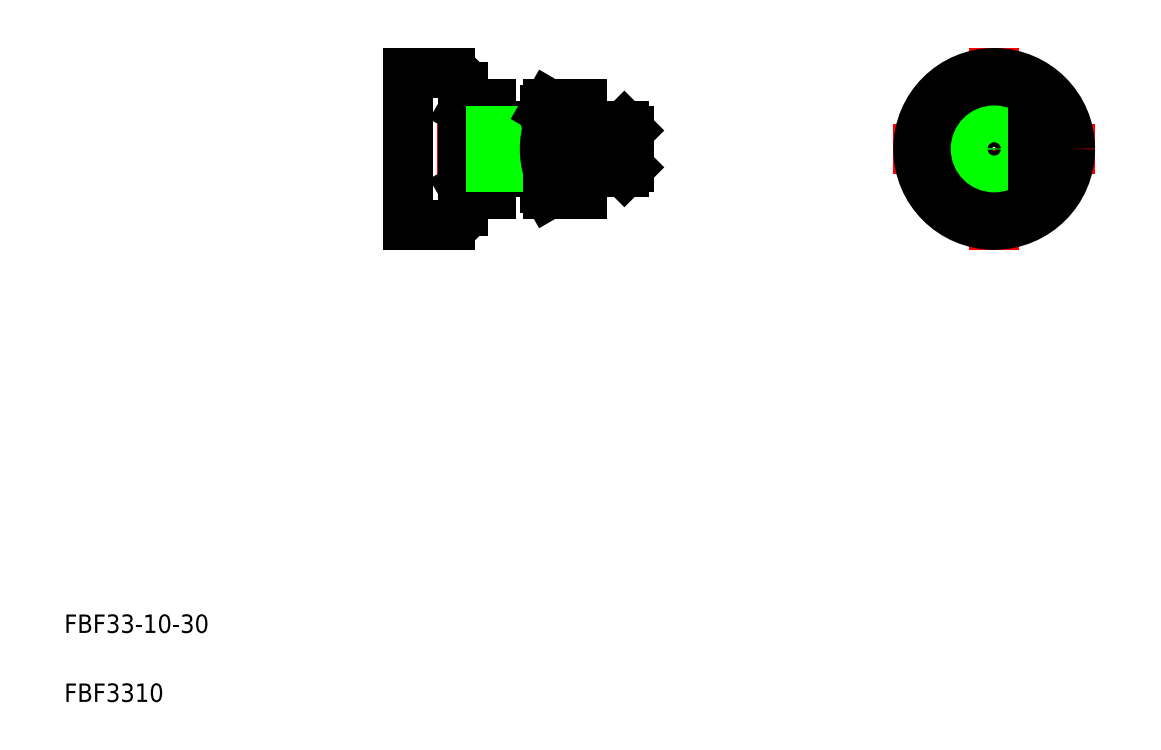
<metadata>
{"format":"dxf","ext":"dxf","renderer":"ezdxf+matplotlib","layout":"modelspace","background":"white","min_lineweight":24,"dpi":150}
</metadata>
<code>
0
SECTION
2
ENTITIES
0
TEXT
8
0
10
10
20
25
30
0
40
4
1
FBF33-10-30
0
TEXT
8
0
10
10
20
10
30
0
40
4
1
FBF3310
0
LINE
8
CENTER
10
137.1
20
130.2
30
0
11
80.27
21
130.2
31
0
0
LINE
8
0
10
102.8
20
140
30
0
11
97.53
21
140
31
0
0
LINE
8
0
10
97.53
20
135.1
30
0
11
102.8
21
135.1
31
0
0
LINE
8
0
10
102.8
20
120.4
30
0
11
97.53
21
120.4
31
0
0
LINE
8
0
10
97.53
20
125.3
30
0
11
102.8
21
125.3
31
0
0
LINE
8
0
10
84.77
20
113.7
30
0
11
84.77
21
146.7
31
0
0
ARC
8
0
10
101.1
20
122.9
30
0
40
4.345
50
145.6
51
214.4
0
LINE
8
0
10
96.77
20
116.7
30
0
11
96.77
21
143.7
31
0
0
LINE
8
0
10
96.77
20
138.7
30
0
11
96.77
21
121.7
31
0
0
LINE
8
0
10
93.77
20
113.7
30
0
11
84.77
21
113.7
31
0
0
ARC
8
0
10
93.77
20
116.7
30
0
40
3
50
270
51
0
0
LINE
8
0
10
97.53
20
120.4
30
0
11
96.77
21
121.7
31
0
0
LINE
8
0
10
93.77
20
146.7
30
0
11
84.77
21
146.7
31
0
0
ARC
8
0
10
101.1
20
137.6
30
0
40
4.345
50
145.6
51
214.4
0
ARC
8
0
10
113
20
130.2
30
0
40
16.24
50
162.4
51
197.6
0
ARC
8
0
10
93.77
20
143.7
30
0
40
3
50
0
51
90
0
LINE
8
0
10
96.77
20
138.7
30
0
11
97.53
21
140
31
0
0
LINE
8
0
10
131.8
20
135.2
30
0
11
122.5
21
135.2
31
0
0
LINE
8
0
10
132.8
20
134.2
30
0
11
122.5
21
134.2
31
0
0
LINE
8
0
10
131.8
20
125.2
30
0
11
122.5
21
125.2
31
0
0
LINE
8
0
10
132.8
20
126.2
30
0
11
122.5
21
126.2
31
0
0
ARC
8
0
10
118.8
20
122.9
30
0
40
4.345
50
145.6
51
214.4
0
LINE
8
0
10
114.5
20
138.7
30
0
11
114.5
21
121.7
31
0
0
LINE
8
0
10
122.5
20
120.4
30
0
11
122.5
21
140
31
0
0
LINE
8
0
10
102.8
20
120.4
30
0
11
102.8
21
140
31
0
0
LINE
8
0
10
114.5
20
125.2
30
0
11
102.8
21
125.2
31
0
0
LINE
8
0
10
122.5
20
120.4
30
0
11
115.2
21
120.4
31
0
0
LINE
8
0
10
115.2
20
120.4
30
0
11
114.5
21
121.7
31
0
0
LINE
8
0
10
114.5
20
135.2
30
0
11
102.8
21
135.2
31
0
0
LINE
8
0
10
114.5
20
134.2
30
0
11
102.8
21
134.2
31
0
0
LINE
8
0
10
114.5
20
126.2
30
0
11
102.8
21
126.2
31
0
0
ARC
8
0
10
118.8
20
137.6
30
0
40
4.345
50
145.6
51
214.4
0
LINE
8
0
10
115.2
20
135.1
30
0
11
122.5
21
135.1
31
0
0
LINE
8
0
10
115.2
20
125.3
30
0
11
122.5
21
125.3
31
0
0
ARC
8
0
10
130.7
20
130.2
30
0
40
16.24
50
162.4
51
197.6
0
LINE
8
0
10
122.5
20
140
30
0
11
115.2
21
140
31
0
0
LINE
8
0
10
114.5
20
138.7
30
0
11
115.2
21
140
31
0
0
LINE
8
0
10
131.8
20
125.2
30
0
11
132.8
21
126.2
31
0
0
LINE
8
0
10
131.8
20
125.2
30
0
11
131.8
21
135.2
31
0
0
LINE
8
0
10
132.8
20
134.2
30
0
11
132.8
21
126.2
31
0
0
LINE
8
0
10
132.8
20
134.2
30
0
11
131.8
21
135.2
31
0
0
LINE
8
CENTER
10
212.2
20
152.2
30
0
11
212.2
21
108.2
31
0
0
LINE
8
CENTER
10
190.2
20
130.2
30
0
11
234.2
21
130.2
31
0
0
CIRCLE
8
0
10
212.2
20
130.2
30
0
40
16.5
0
LINE
8
0
10
220.7
20
135.1
30
0
11
212.2
21
140
31
0
0
LINE
8
0
10
212.2
20
120.4
30
0
11
220.7
21
125.3
31
0
0
LINE
8
0
10
203.7
20
125.3
30
0
11
212.2
21
120.4
31
0
0
CIRCLE
8
0
10
212.2
20
130.2
30
0
40
5
0
LINE
8
0
10
212.2
20
140
30
0
11
203.7
21
135.1
31
0
0
LINE
8
0
10
203.7
20
135.1
30
0
11
203.7
21
125.3
31
0
0
CIRCLE
8
0
10
212.2
20
130.2
30
0
40
4
0
LINE
8
0
10
220.7
20
125.3
30
0
11
220.7
21
135.1
31
0
0
ENDSEC
0
EOF

</code>
